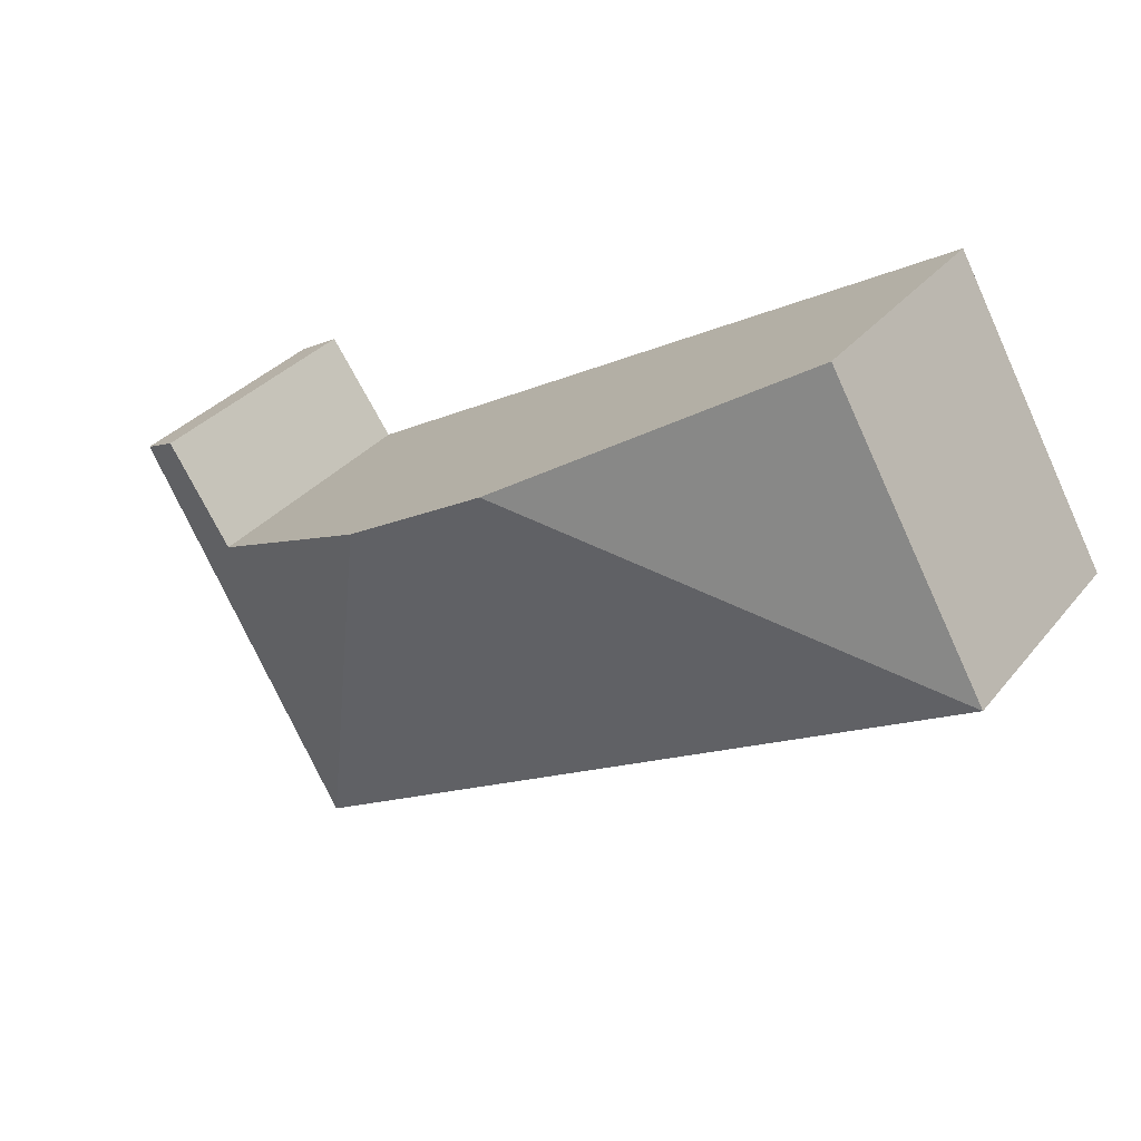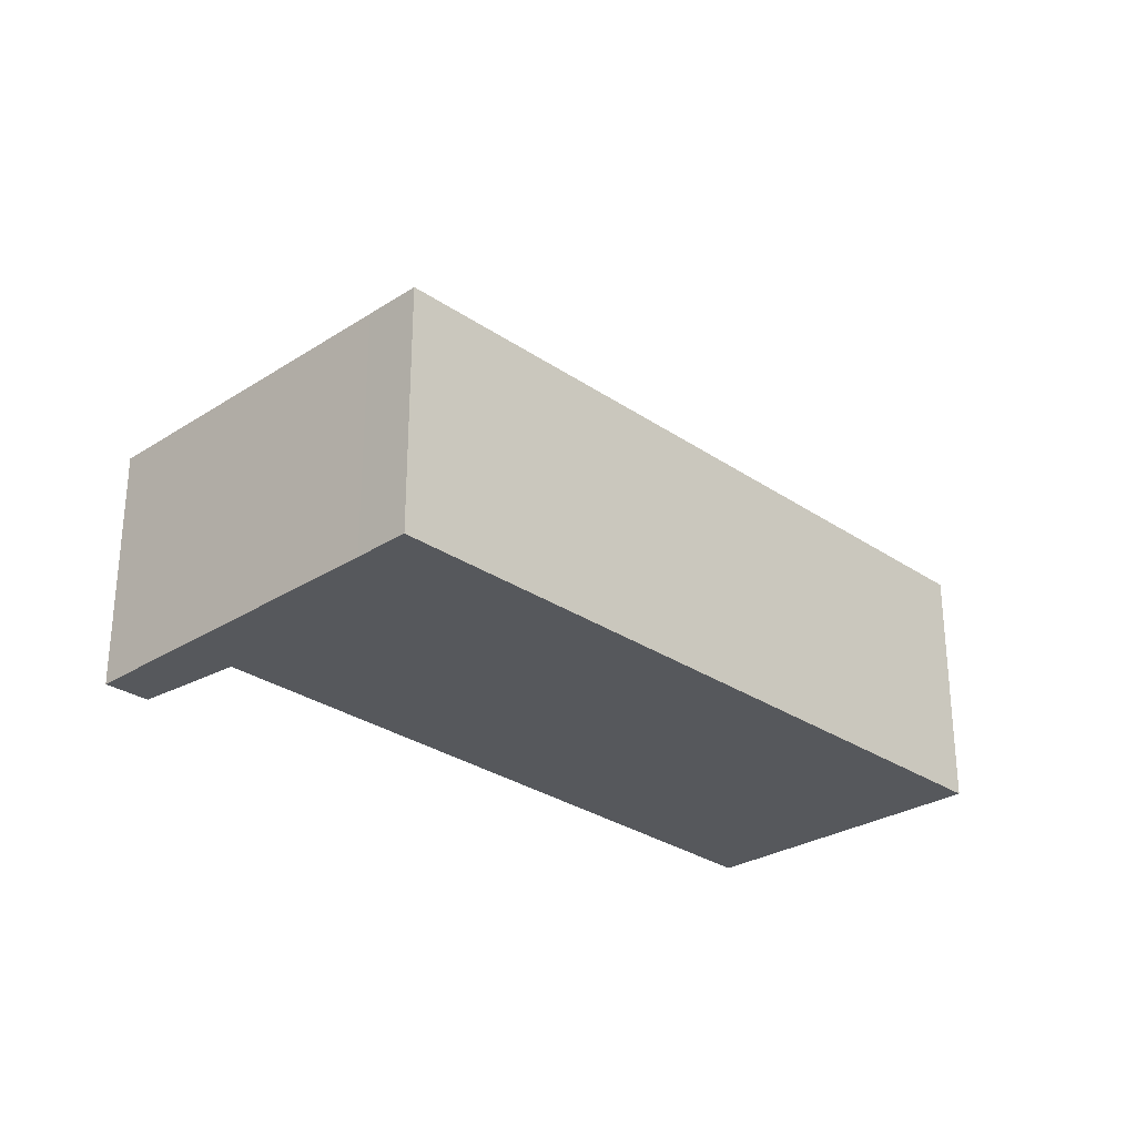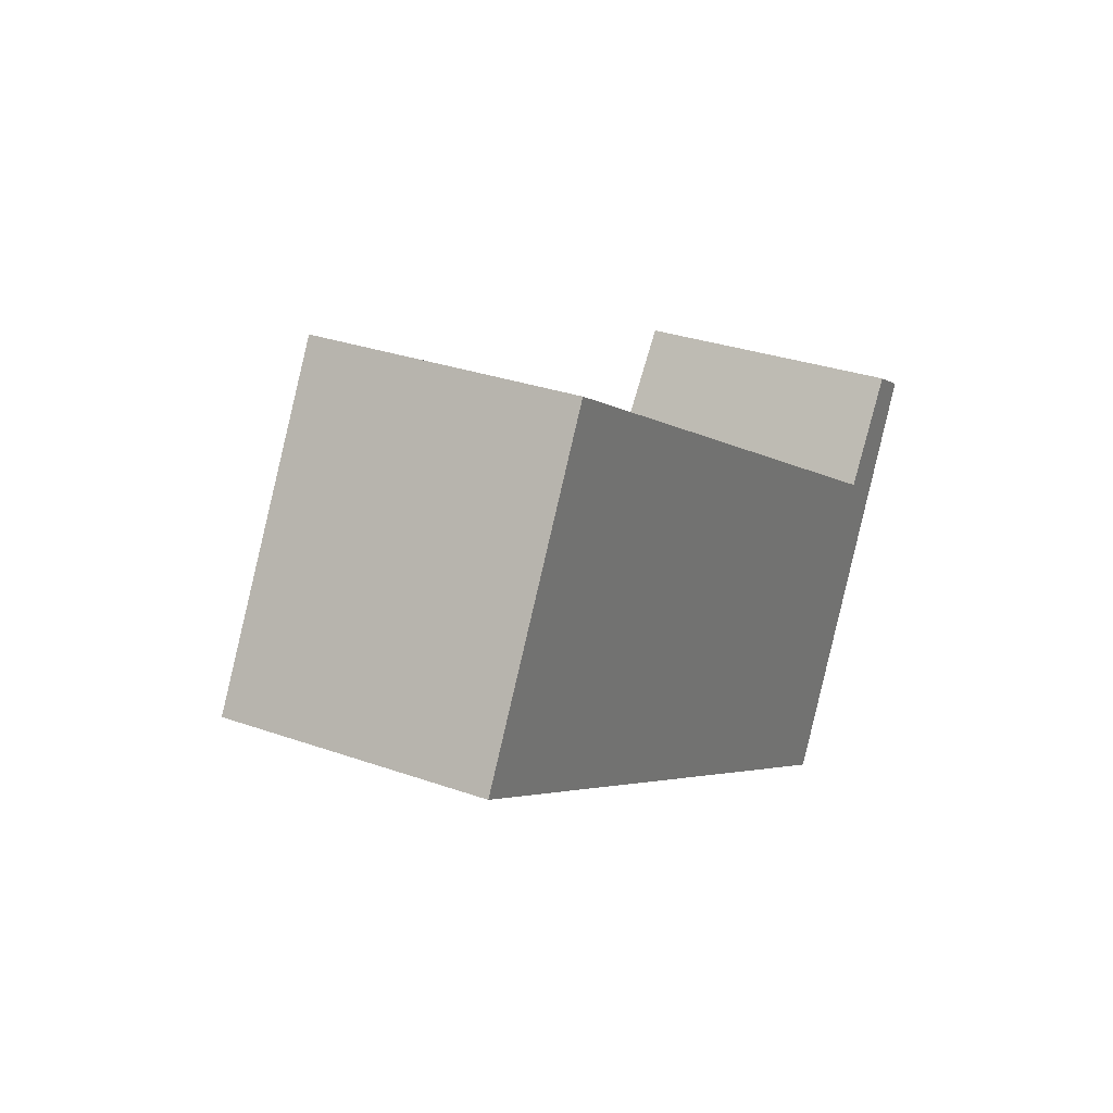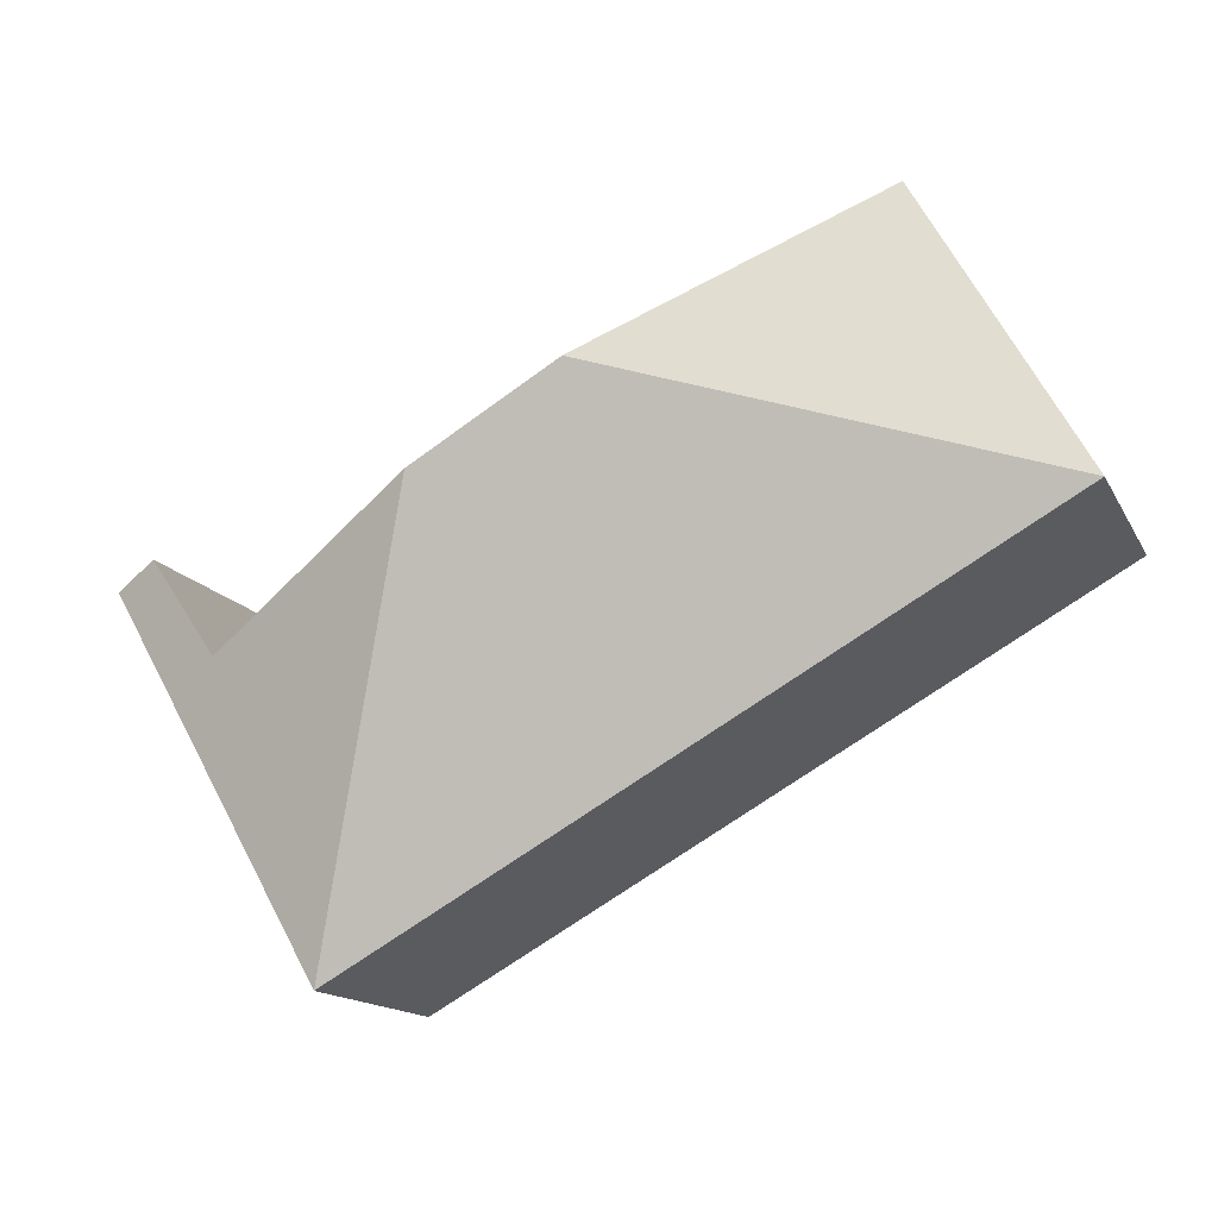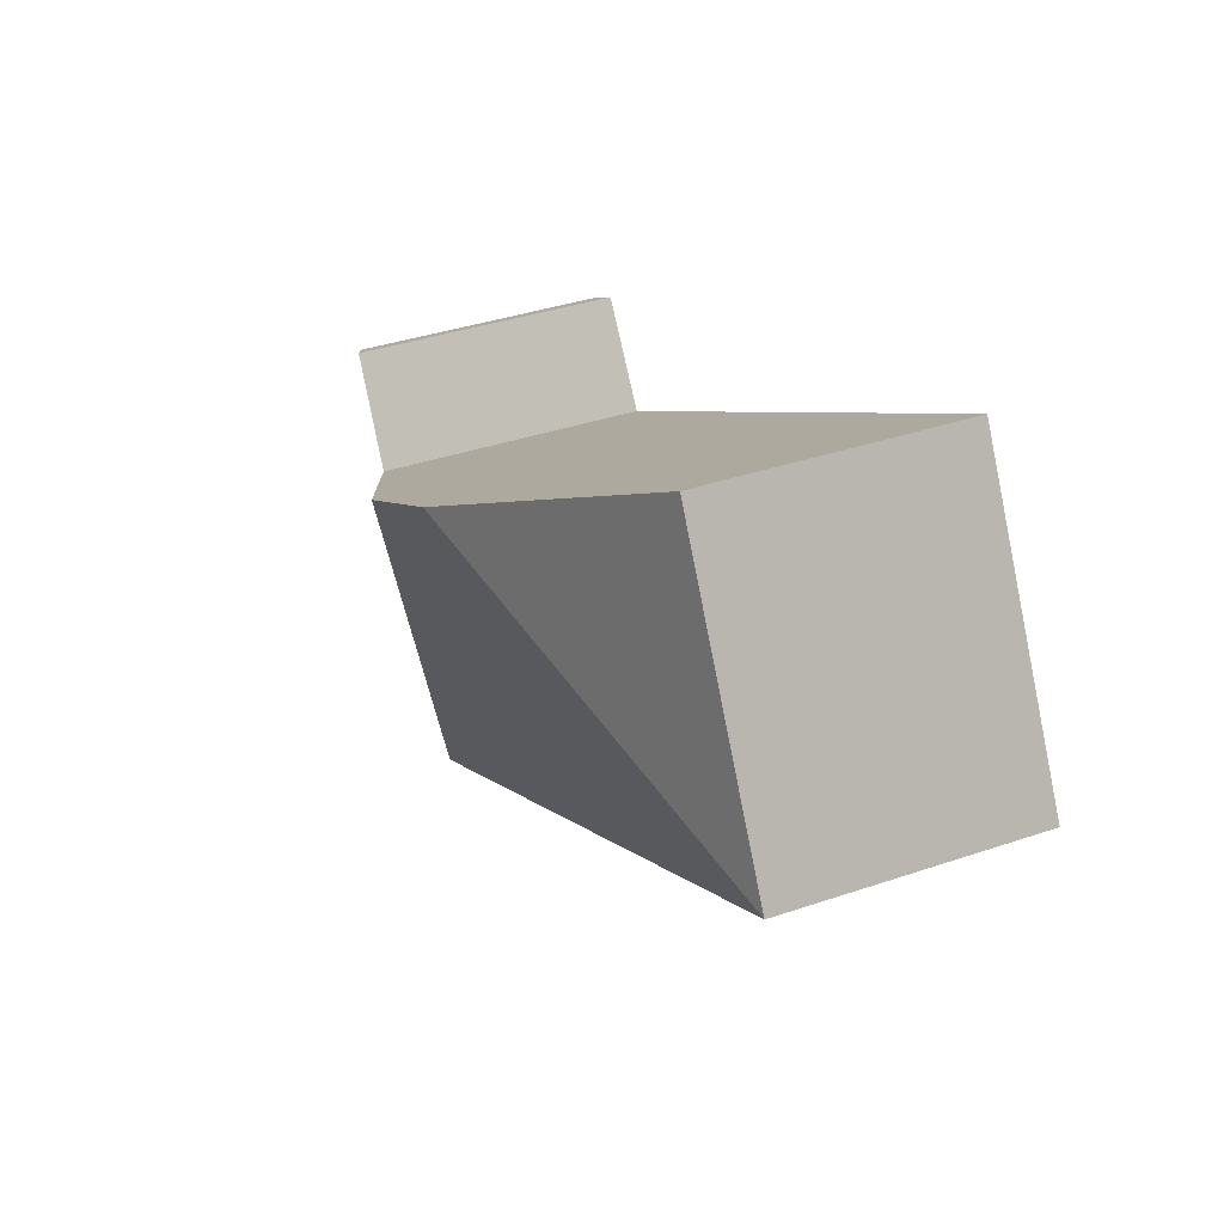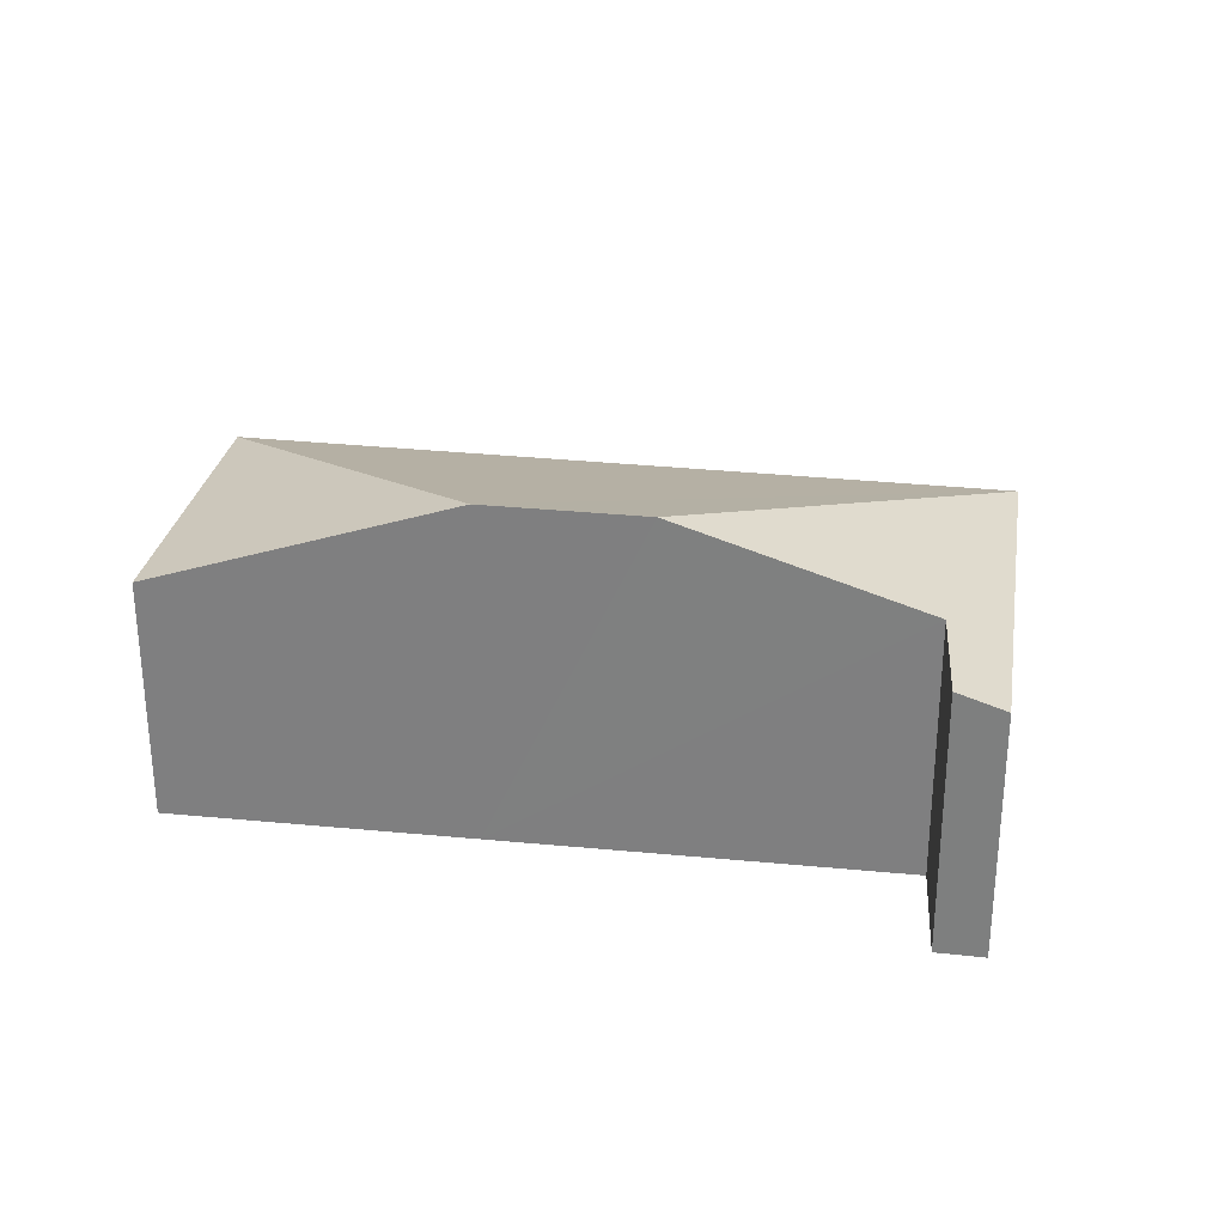
<metadata>
{"format":"obj","ext":"obj","renderer":"f3d","projection":"perspective","resolution":1024,"background":"white","views":[{"elev":32.4,"azim":-147.8,"up":"+Z"},{"elev":-28.2,"azim":163.6,"up":"+Y"},{"elev":29.6,"azim":-62.3,"up":"+Z"},{"elev":-14.4,"azim":-160.9,"up":"+Z"},{"elev":37.4,"azim":-113.6,"up":"+Z"},{"elev":28.8,"azim":38.7,"up":"+Y"}]}
</metadata>
<code>
v  9.243 2.578 -0.207
v  8.123 2.774 -0.95
v  8.803 2.74 0.041
v  8.361 2.578 -1.77
v  7.101 2.578 -4.006
v  5.88 3.61 0.372
v  7.4 2.578 -3.475
v  4.422 3.62 1.233
v  4.626 2.578 -2.61
v  0 2.578 1.579e-16
v  1.625 2.578 2.882
v  0 0 0
v  1.625 -1.765e-16 2.882
v  8.123 5.817e-17 -0.95
v  8.803 -2.511e-18 0.041
v  4.422 -7.55e-17 1.233
v  5.88 -2.278e-17 0.372
v  9.243 1.268e-17 -0.207
v  8.361 1.084e-16 -1.77
v  7.4 2.128e-16 -3.475
v  7.101 2.453e-16 -4.006
v  4.626 1.598e-16 -2.61
g defaultobject
f 1 2 3
f 2 1 4
f 2 5 6
f 5 2 7
f 7 2 4
f 8 9 10
f 9 8 5
f 5 8 6
f 8 10 11
f 12 11 10
f 11 12 13
f 14 3 2
f 3 14 15
f 13 8 11
f 8 13 16
f 8 16 6
f 6 16 2
f 2 16 17
f 2 17 14
f 15 1 3
f 1 15 18
f 18 4 1
f 4 18 19
f 4 19 7
f 7 19 20
f 7 20 5
f 5 20 21
f 21 9 5
f 9 21 22
f 9 22 10
f 10 22 12
f 15 19 18
f 19 15 14
f 19 14 20
f 20 14 17
f 20 17 21
f 21 17 22
f 22 17 16
f 22 16 12
f 12 16 13

</code>
